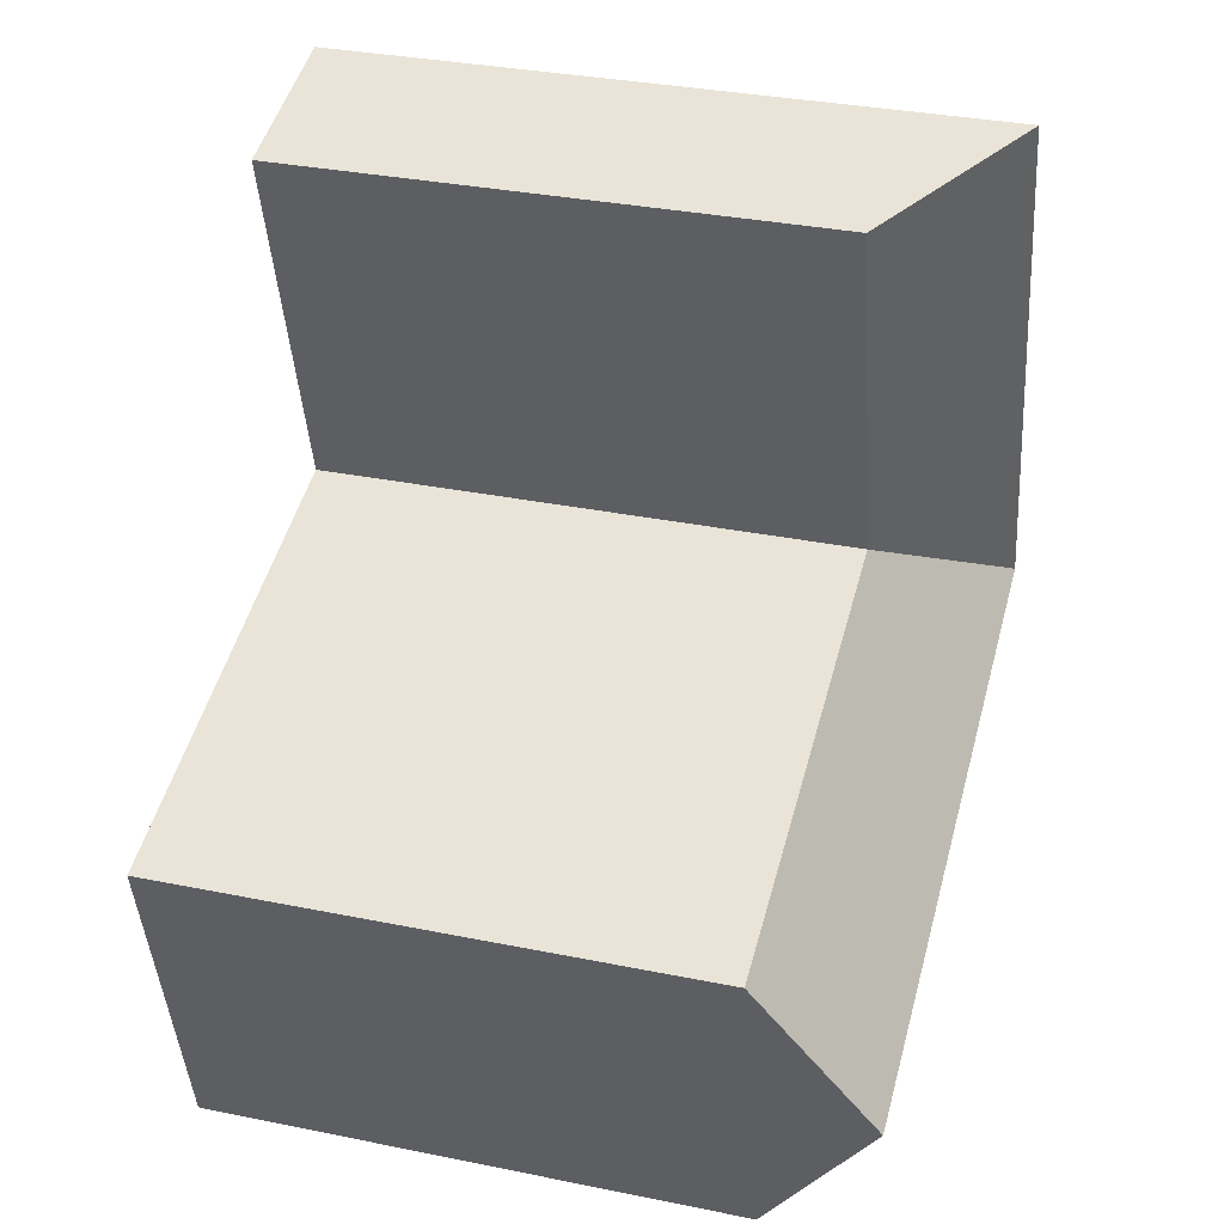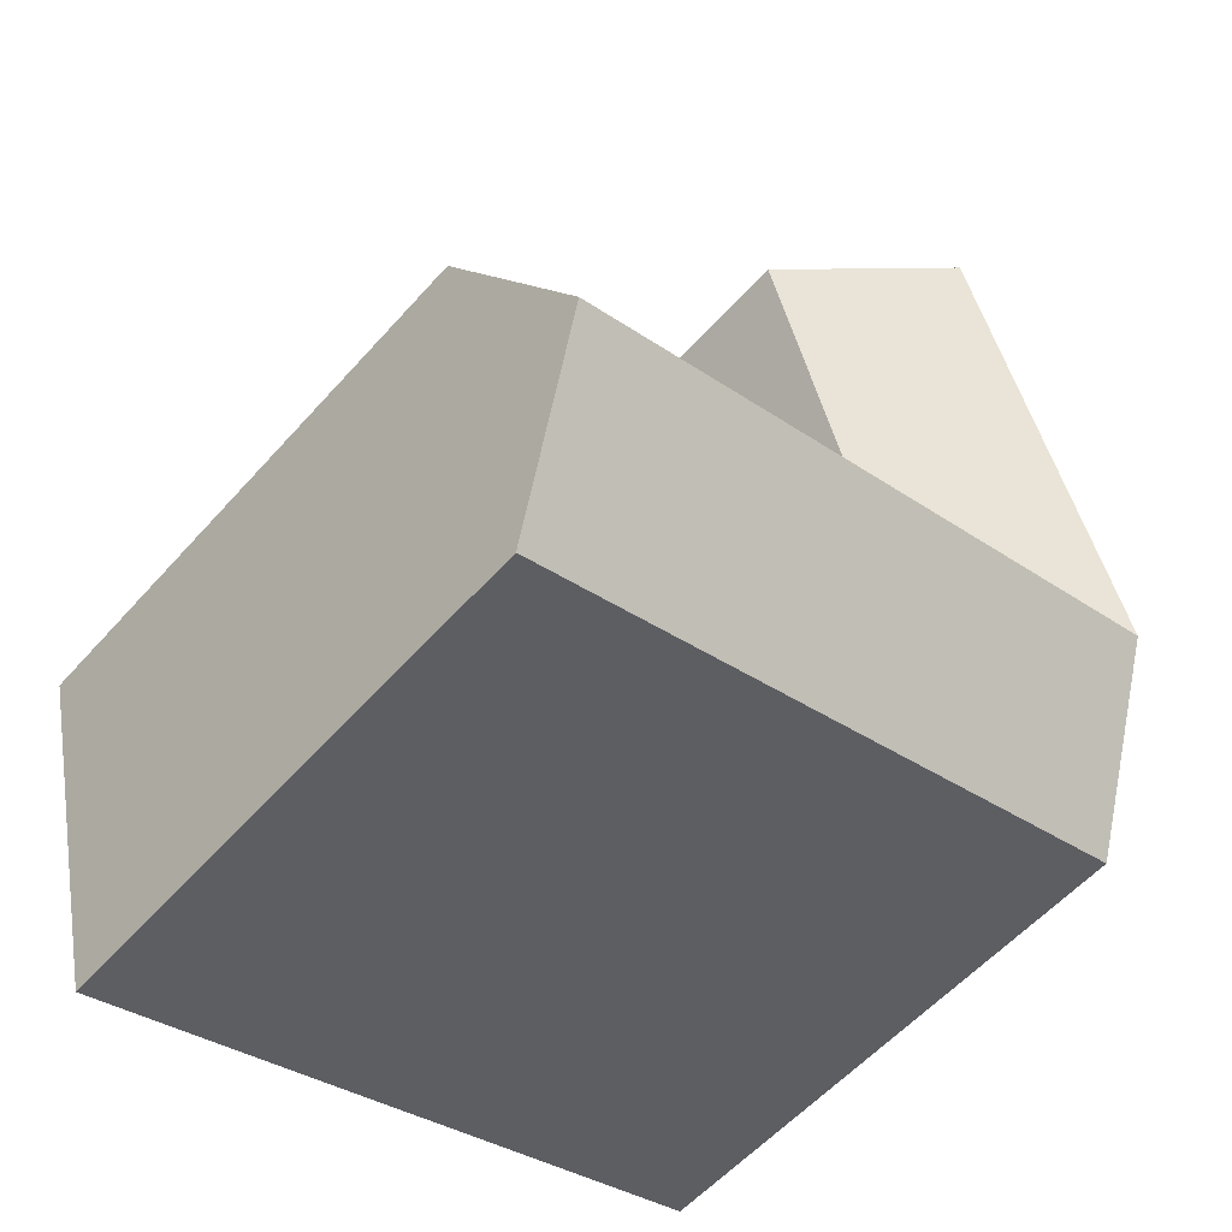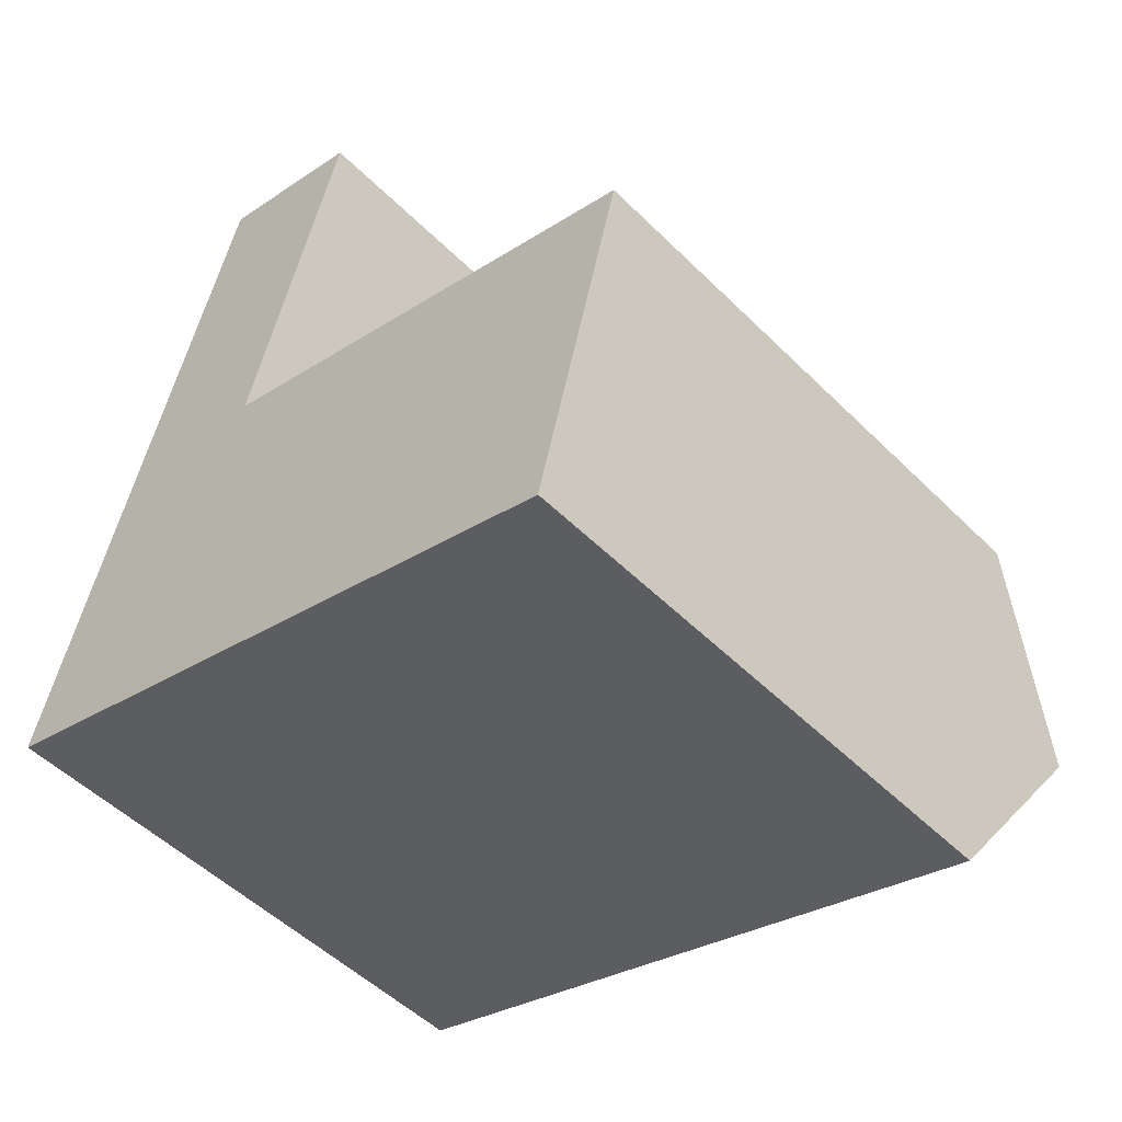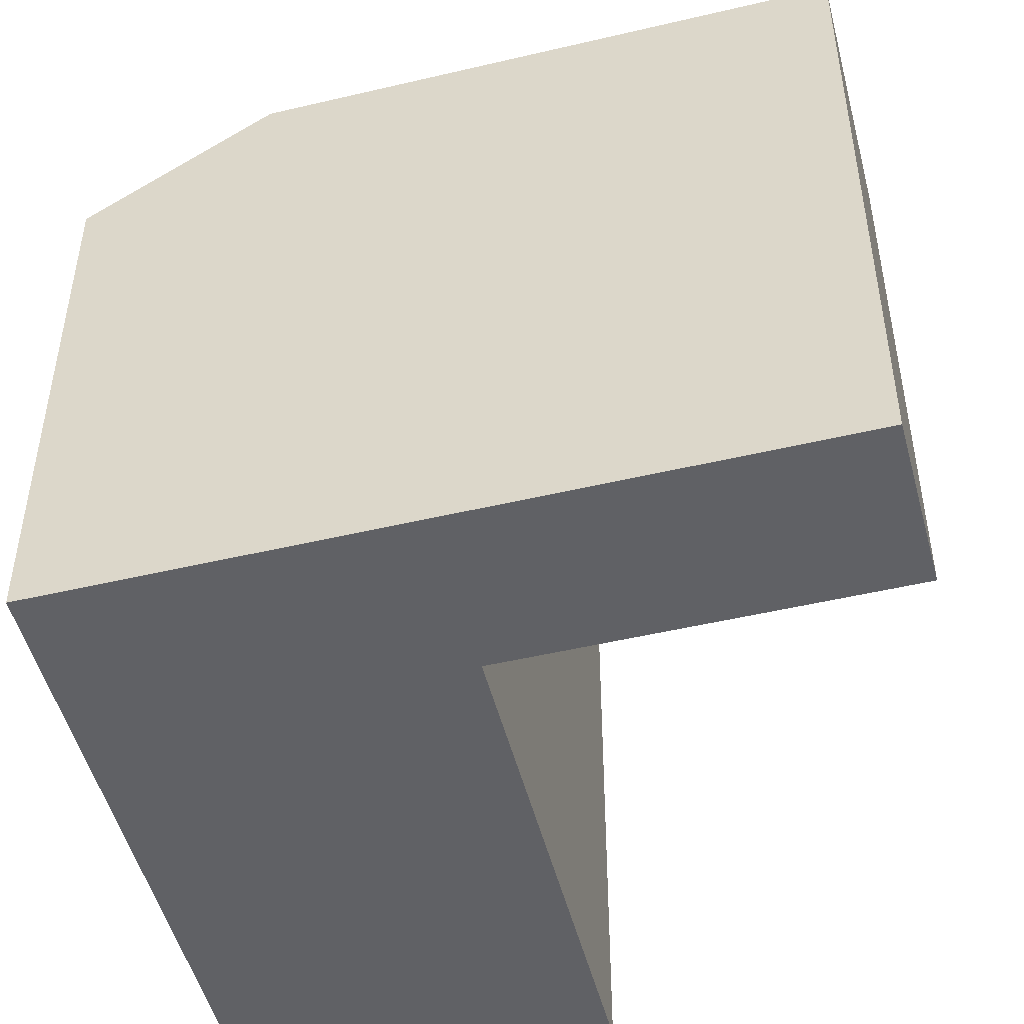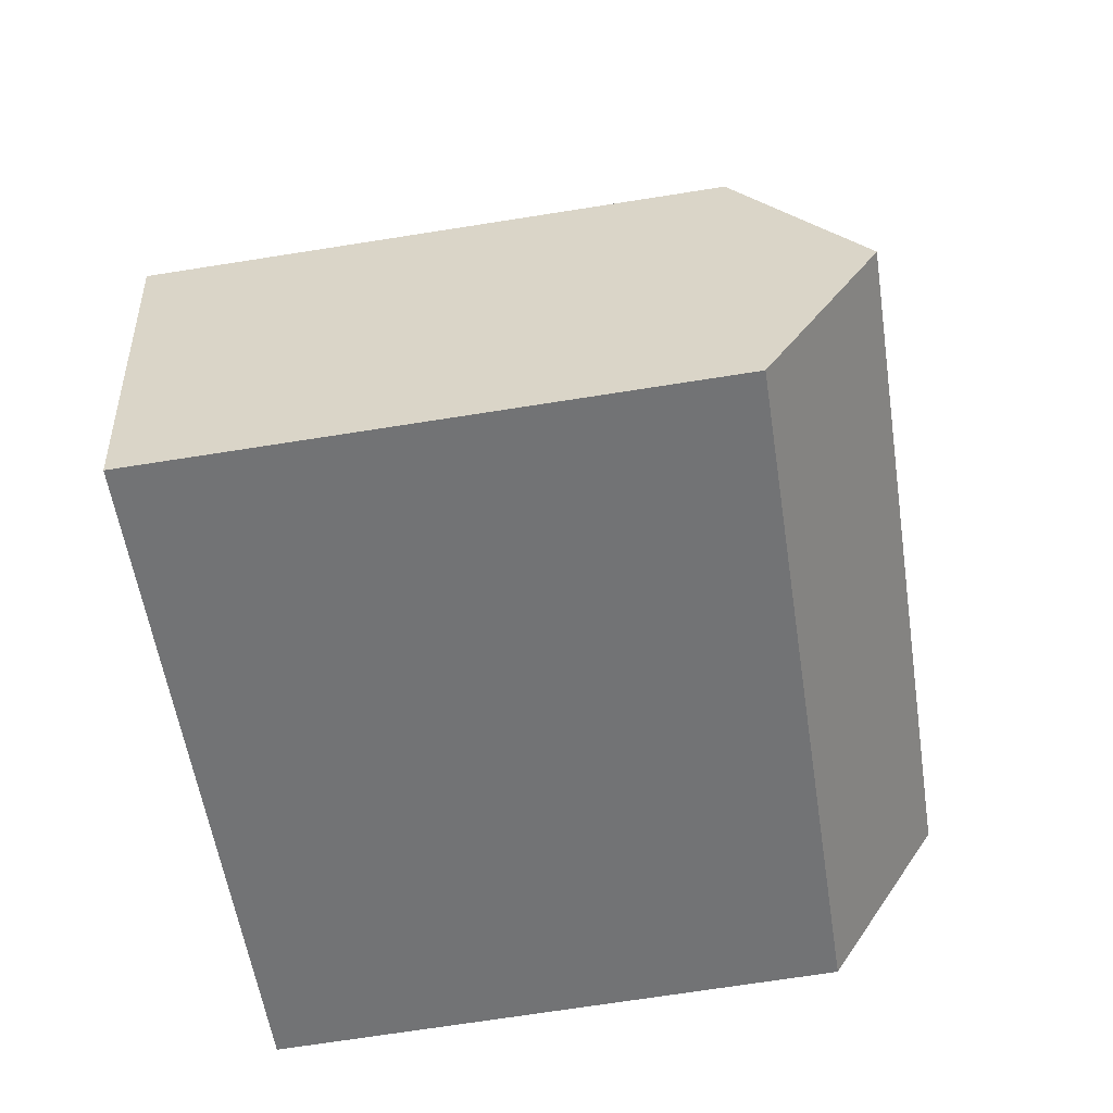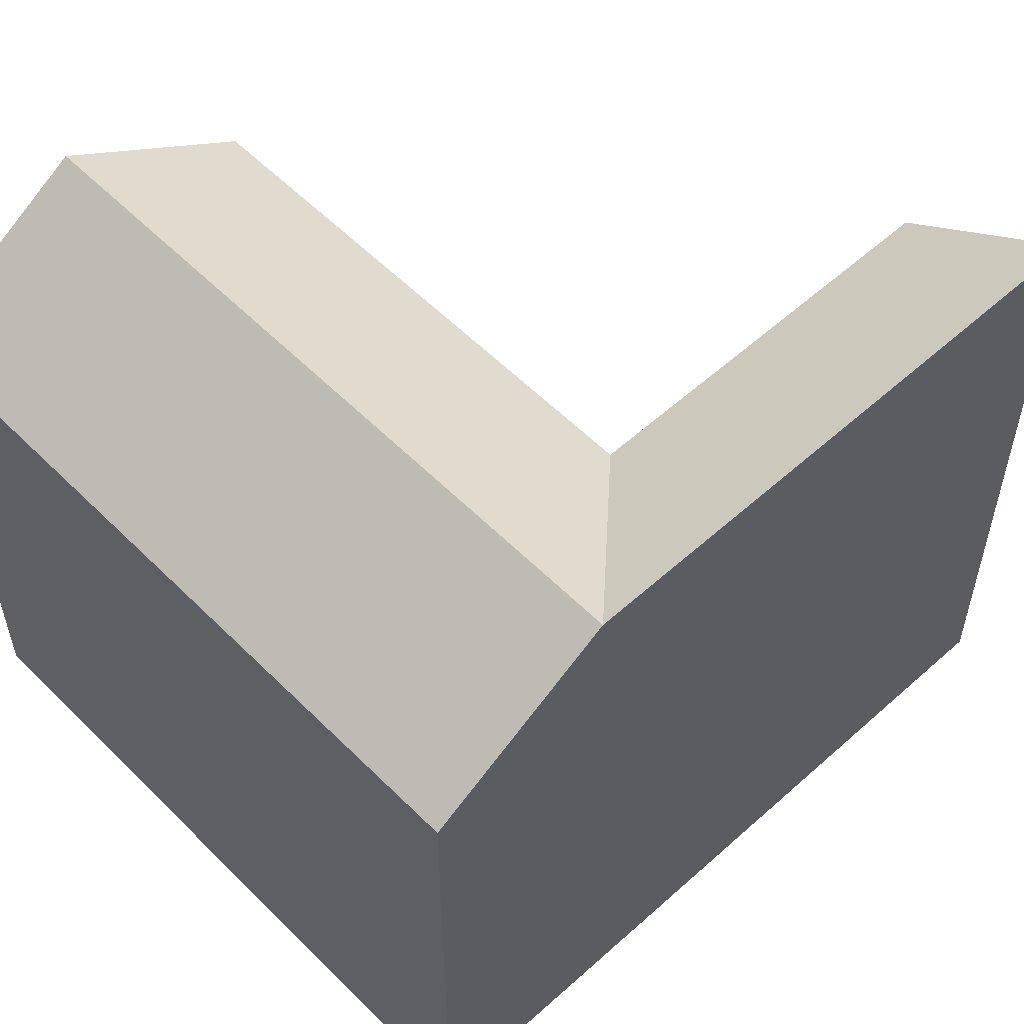
<metadata>
{"format":"obj","ext":"obj","renderer":"f3d","projection":"perspective","resolution":1024,"background":"white","views":[{"elev":33.2,"azim":105.6,"up":"+Z"},{"elev":-56.7,"azim":139.0,"up":"+Z"},{"elev":-50.4,"azim":42.7,"up":"+Z"},{"elev":-49.2,"azim":-60.4,"up":"+Y"},{"elev":-71.1,"azim":98.9,"up":"+Z"},{"elev":56.4,"azim":-118.3,"up":"+Y"}]}
</metadata>
<code>
v  4.966 16.82 -1.386
v  19.97 3.413e-16 -5.573
v  4.966 8.485e-17 -1.386
v  19.97 16.82 -5.574
v  22.6 -3.135e-16 5.119
v  22.6 16.82 5.119
v  21.29 20.39 -0.2278
v  7.798 16.82 9.249
v  7.798 -5.664e-16 9.25
v  2.832 20.39 10.63
v  0 0 0
v  2.832 -6.512e-16 10.64
v  0.0003592 16.82 -0.000532
v  1.416 20.39 5.317
v  5.824 20.39 21.87
v  5.823 -1.339e-15 21.87
v  10.81 16.82 20.58
v  10.81 -1.26e-15 20.58
v  6.382 20.39 3.931
g defaultobject
f 1 2 3
f 2 1 4
f 4 5 2
f 5 4 6
f 6 4 7
f 5 8 9
f 8 5 6
f 10 11 12
f 11 10 13
f 13 10 14
f 13 3 11
f 3 13 1
f 15 12 16
f 12 15 10
f 9 17 18
f 17 9 8
f 18 15 16
f 15 18 17
f 3 5 9
f 5 3 2
f 11 9 12
f 9 11 3
f 12 18 16
f 18 12 9
f 7 1 19
f 1 7 4
f 6 19 8
f 19 6 7
f 13 19 1
f 19 13 14
f 19 14 8
f 14 10 8
f 8 15 17
f 15 8 10

</code>
